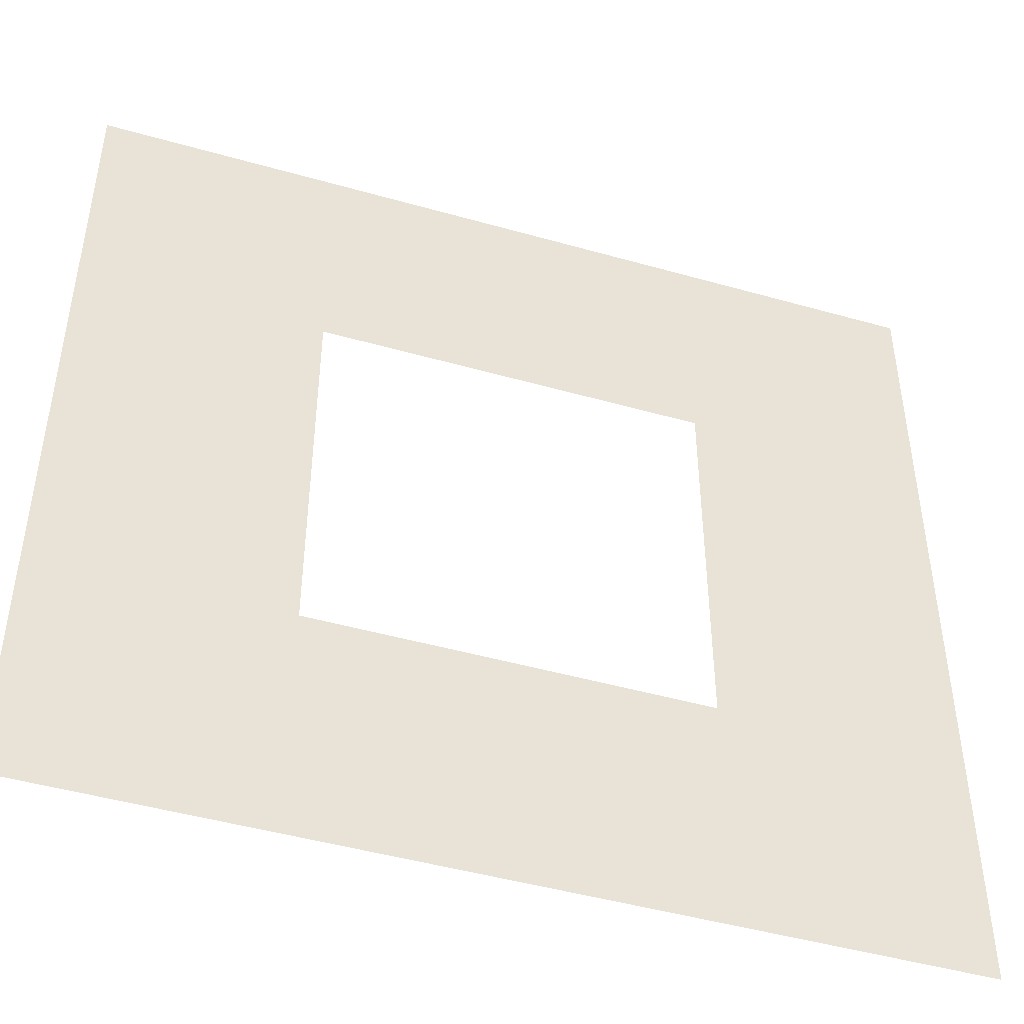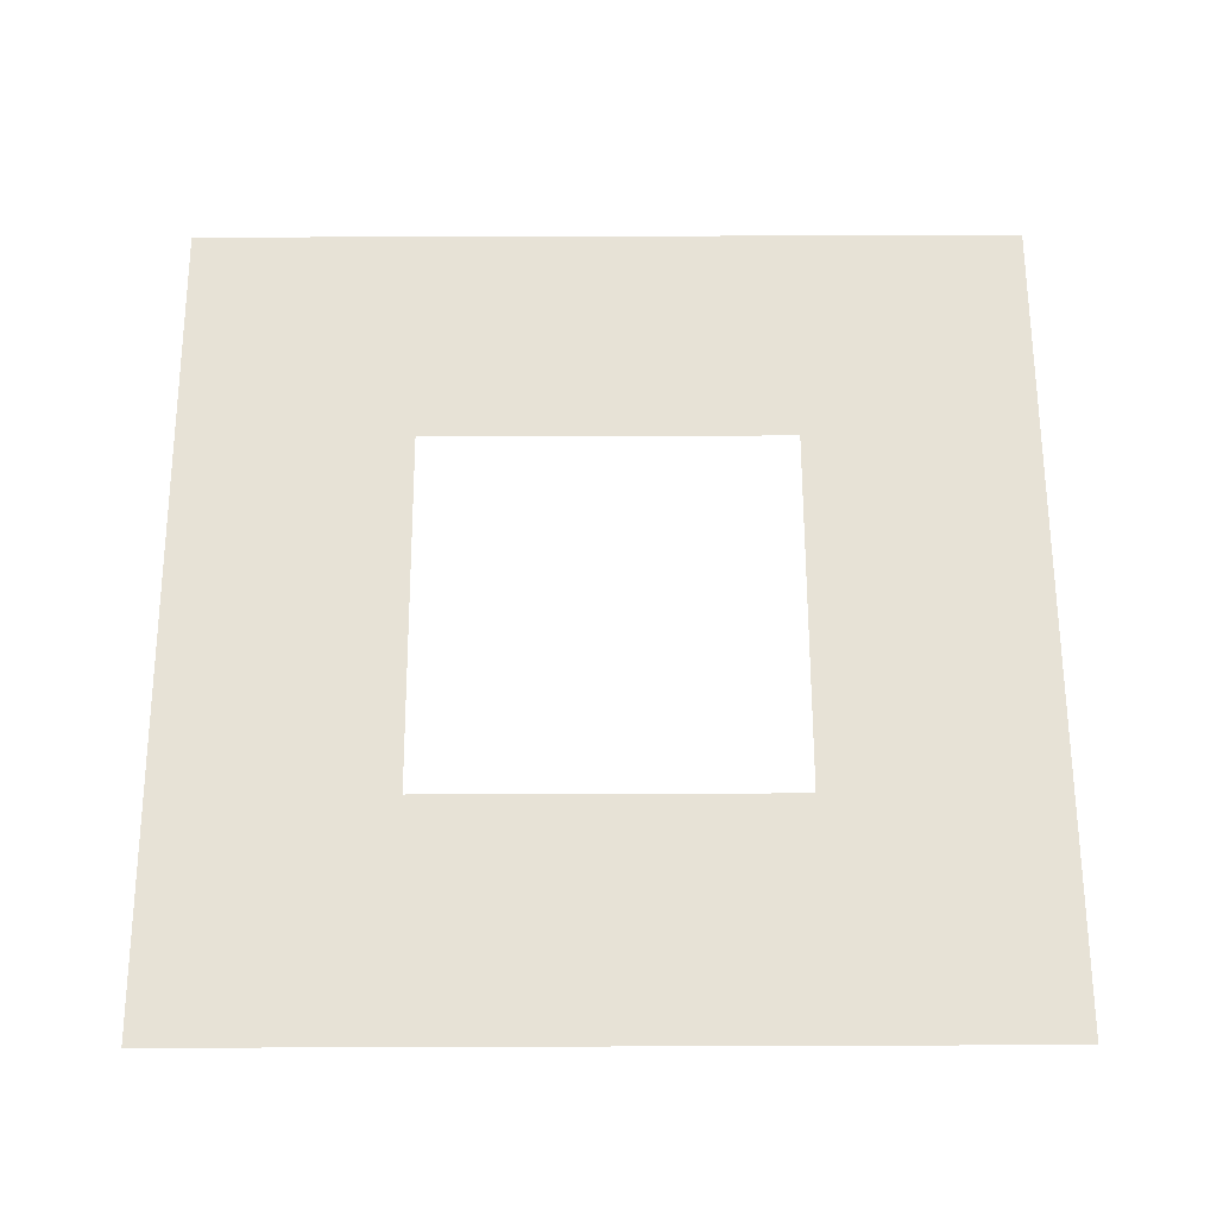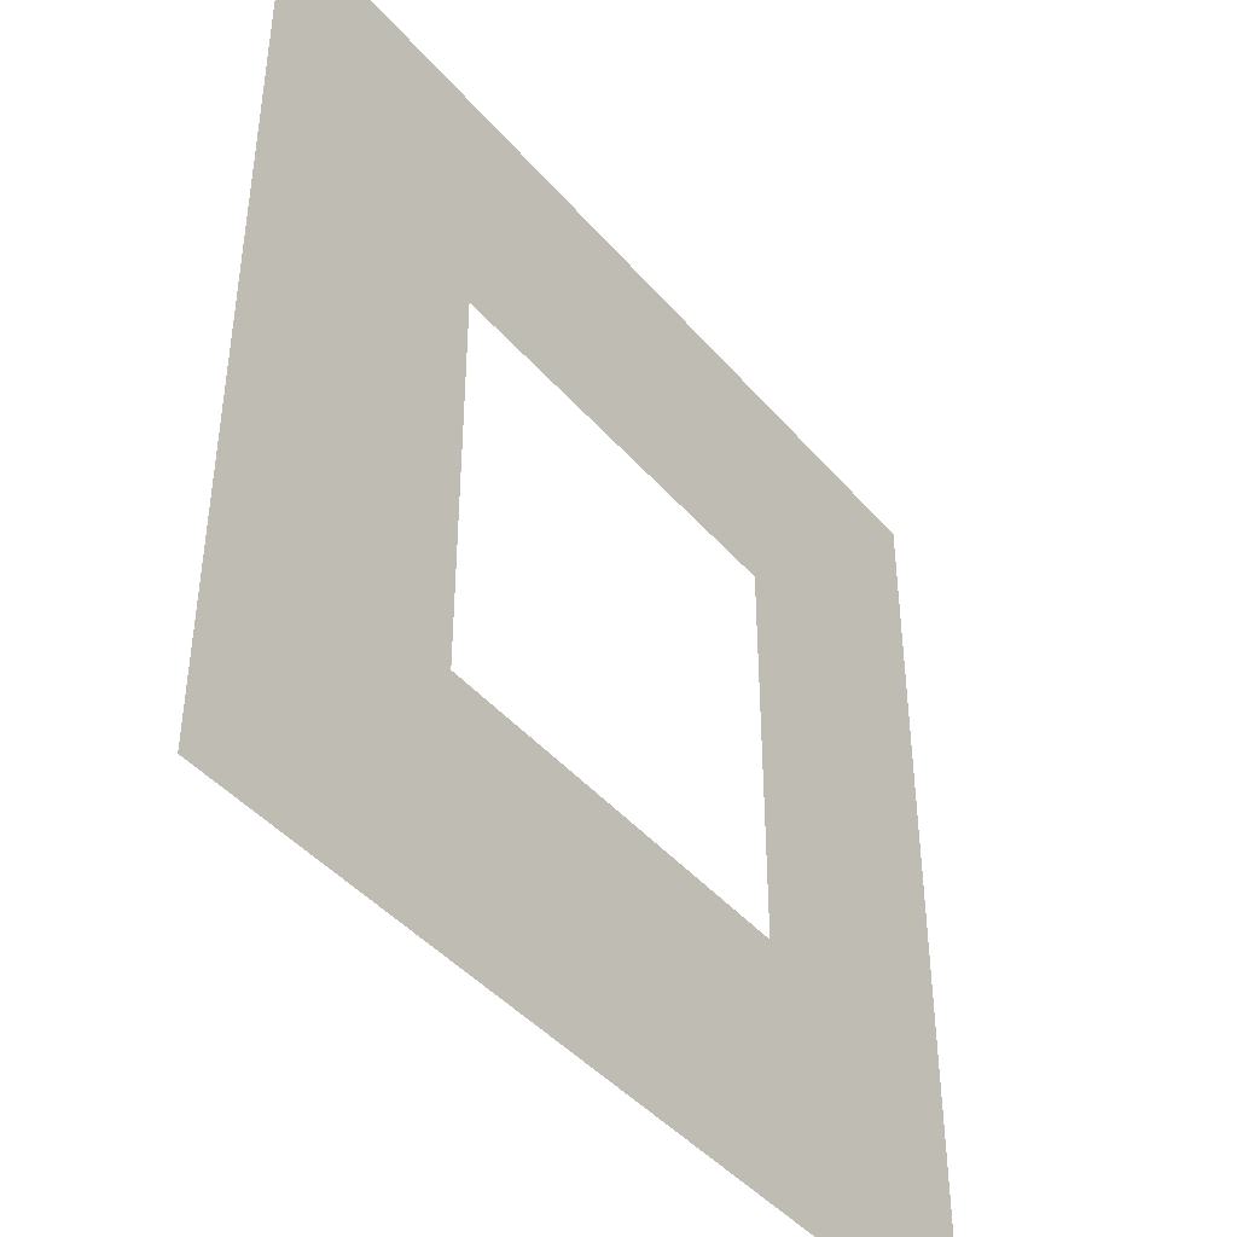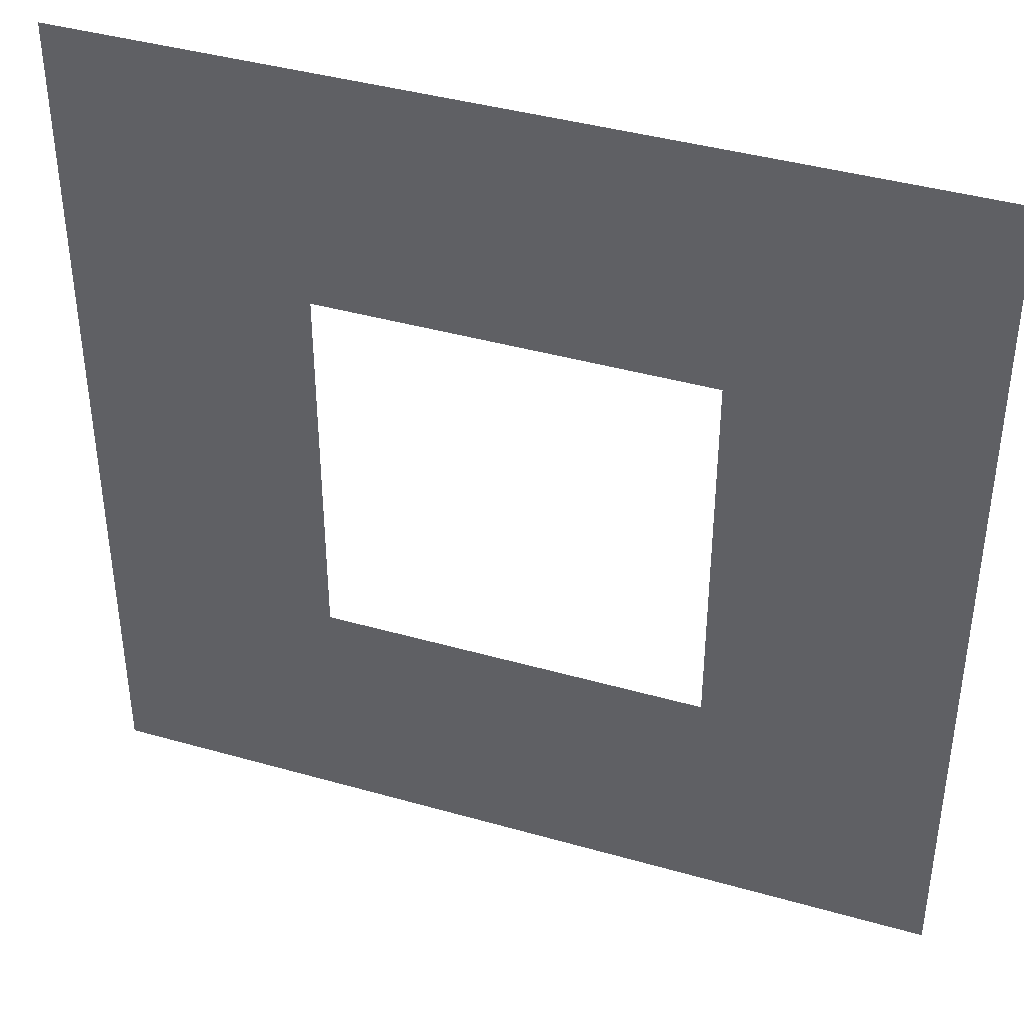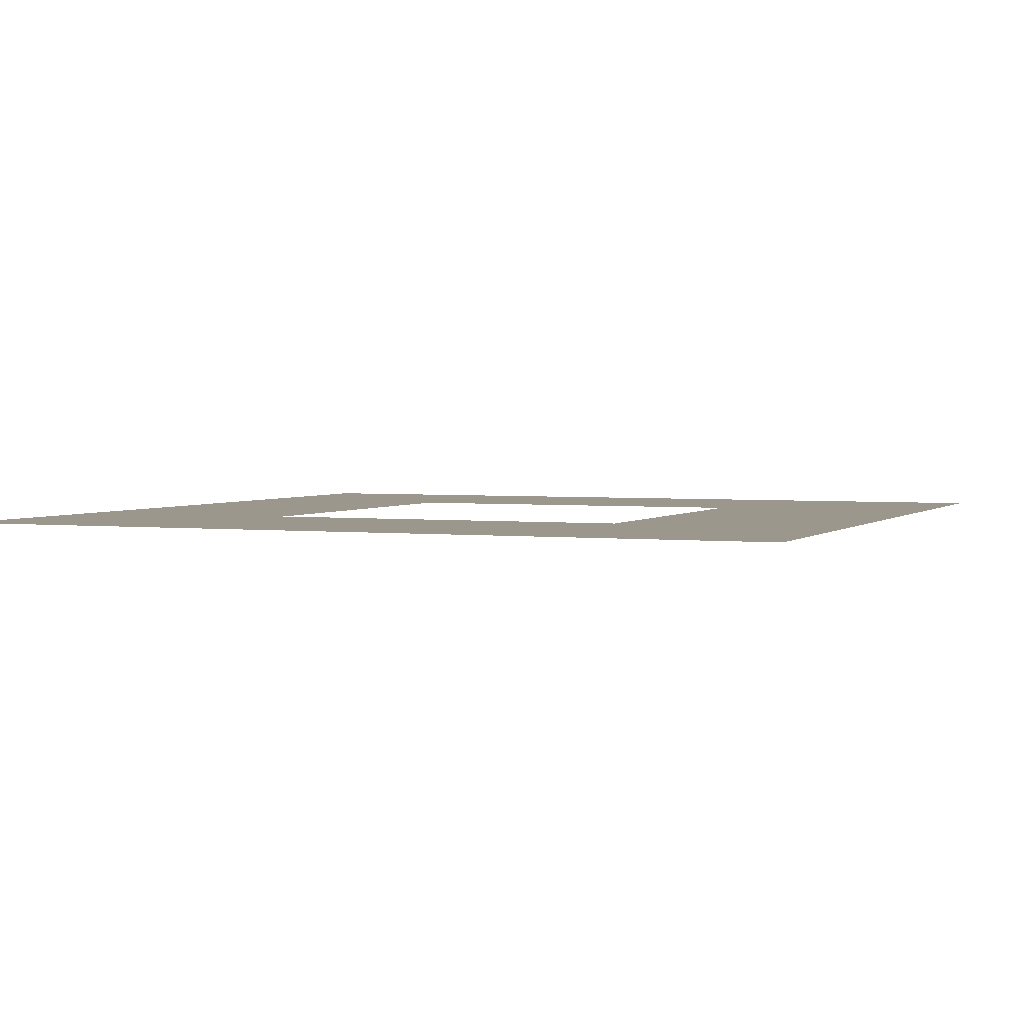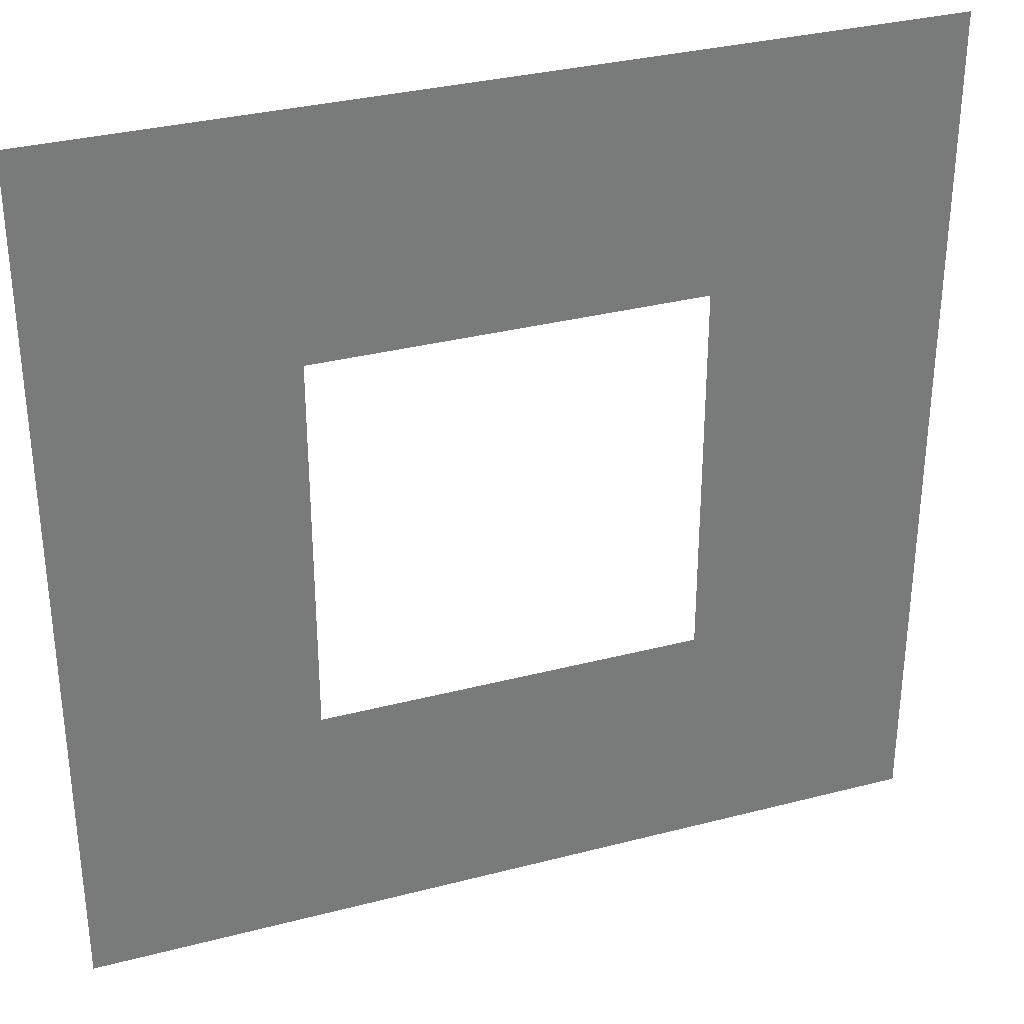
<metadata>
{"format":"obj","ext":"obj","renderer":"f3d","projection":"perspective","resolution":1024,"background":"white","views":[{"elev":-46.7,"azim":-17.9,"up":"+Z"},{"elev":63.7,"azim":179.8,"up":"+Y"},{"elev":-43.1,"azim":127.0,"up":"+Z"},{"elev":40.5,"azim":19.3,"up":"+Z"},{"elev":2.7,"azim":112.3,"up":"+Y"},{"elev":32.6,"azim":-19.9,"up":"+Z"}]}
</metadata>
<code>
v -0.901 0.9 -0.901
v 0.901 0.9 -0.901
v -0.901 0.9 0.901
v 0.901 0.9 0.901
v -0.4 0.9 -0.4
v 0.4 0.9 -0.4
v -0.4 0.9 0.4
v 0.4 0.9 0.4
f 1 6 2
f 1 5 6
f 1 7 5
f 1 3 7
f 4 7 3
f 4 8 7
f 4 6 8
f 4 2 6

</code>
